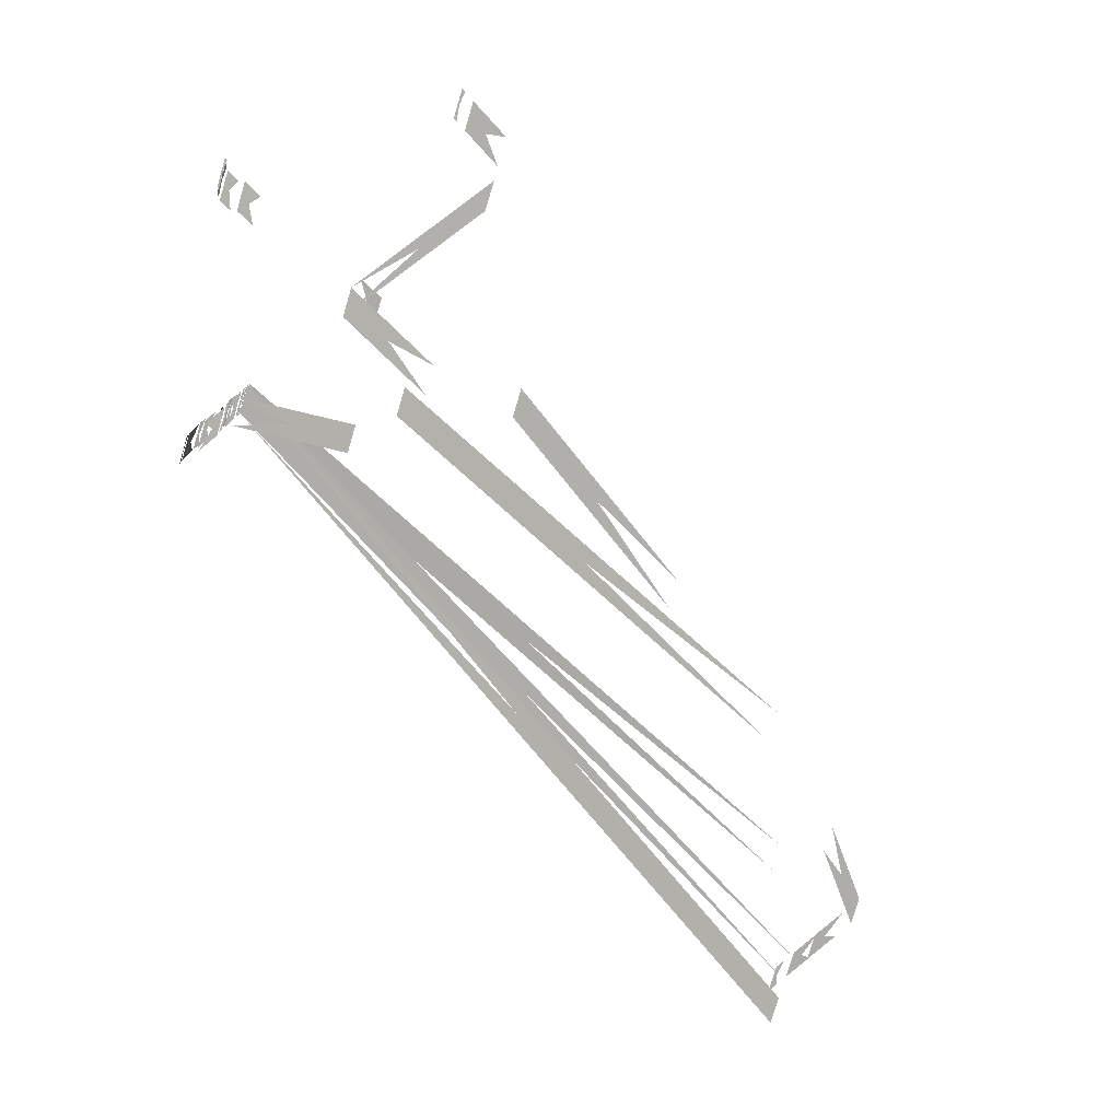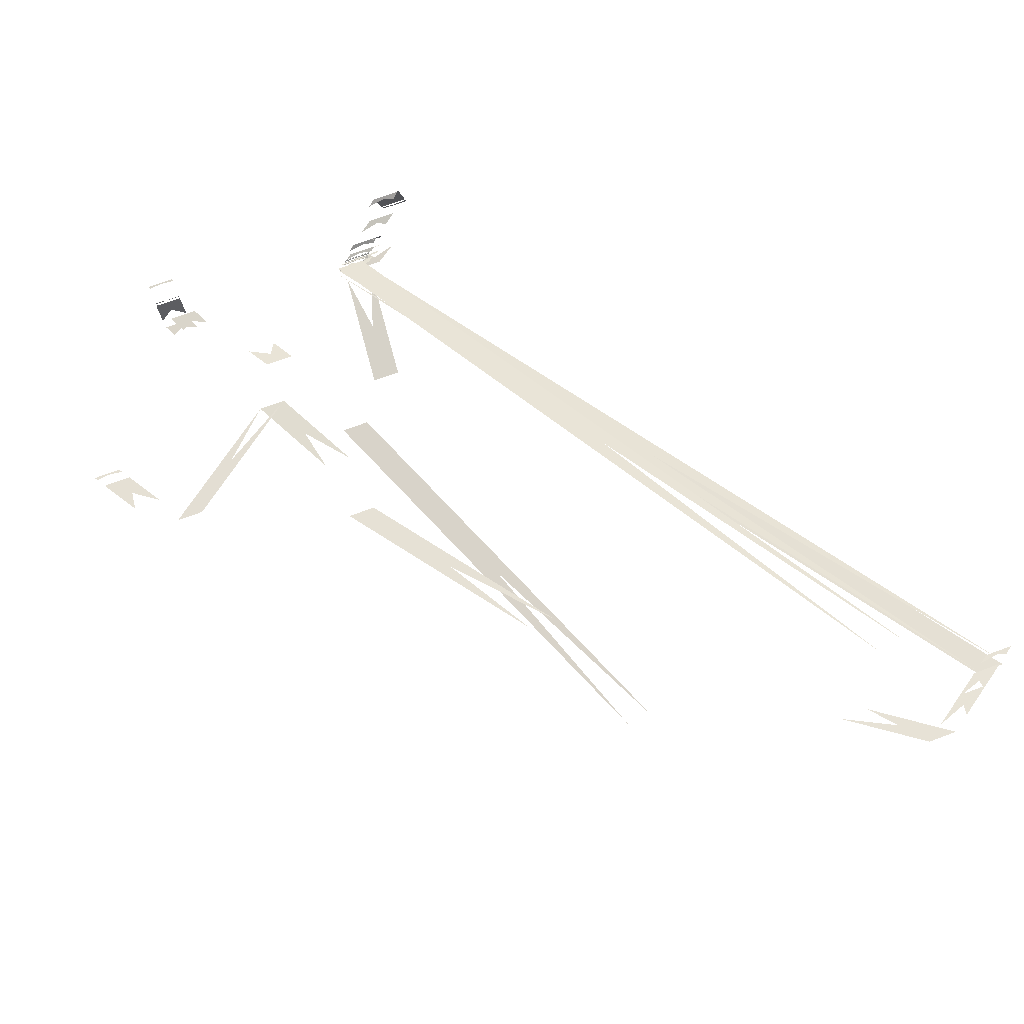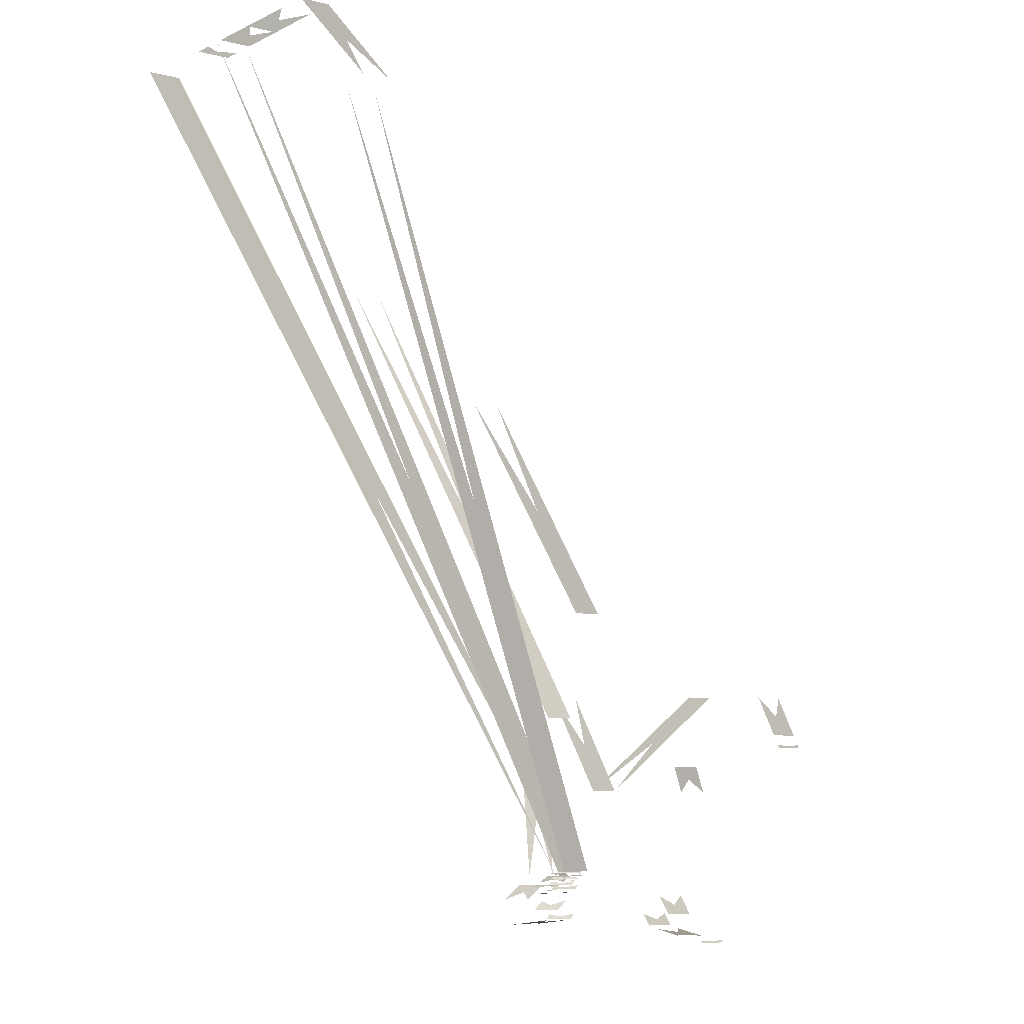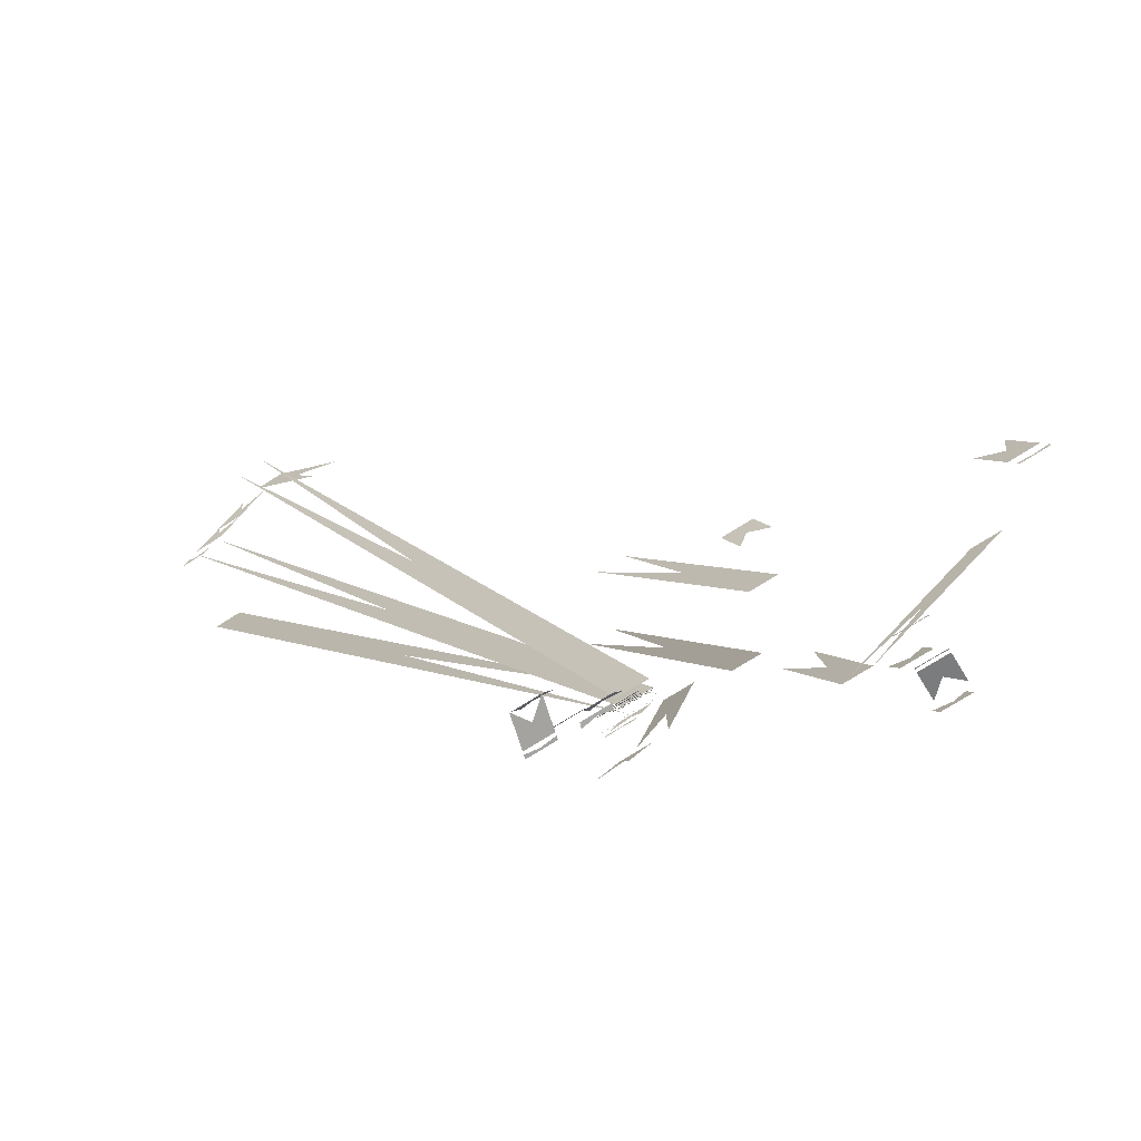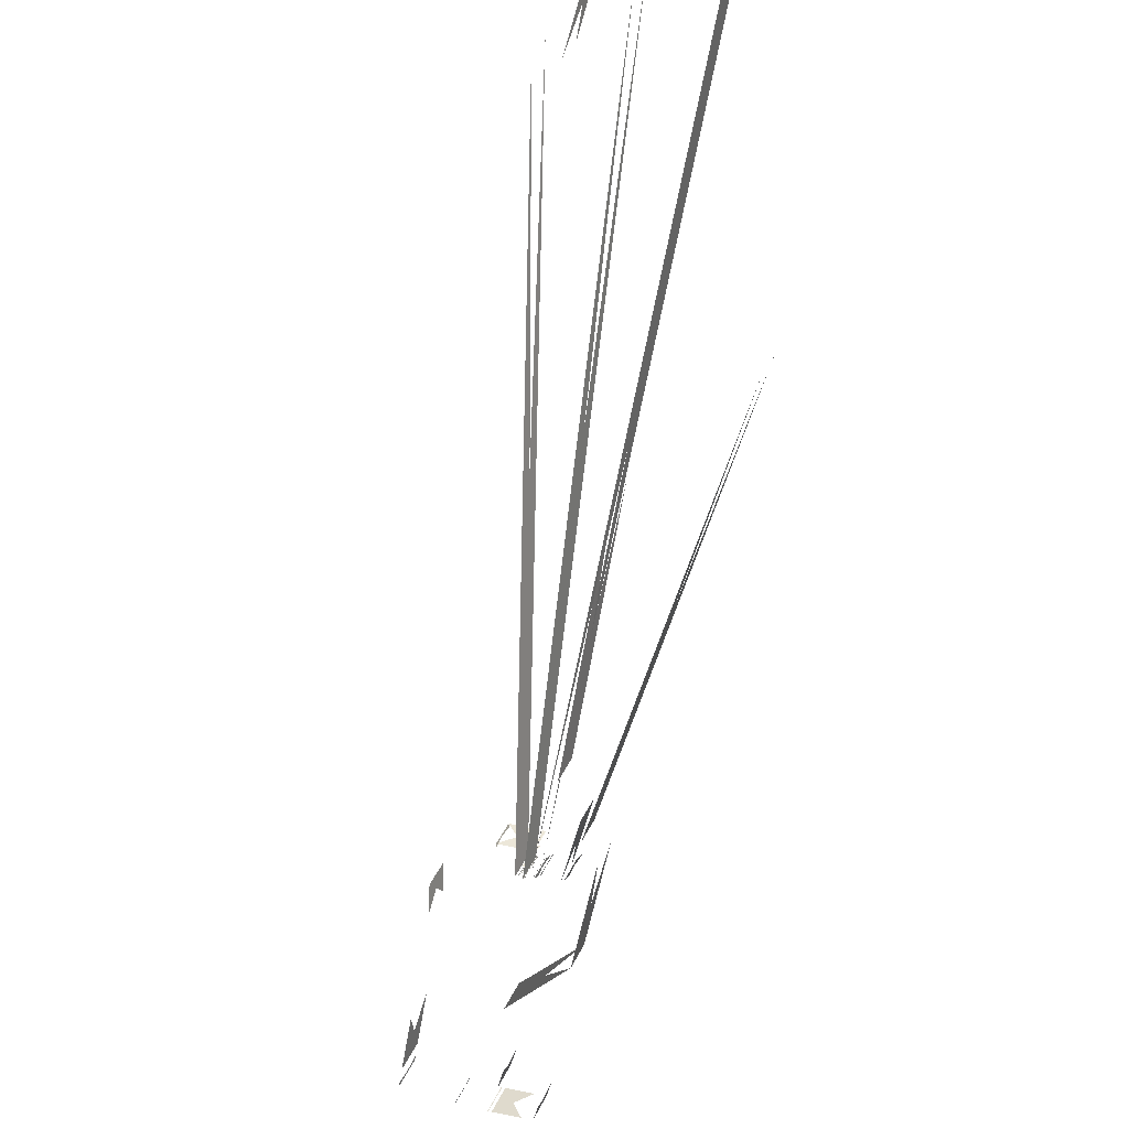
<metadata>
{"format":"obj","ext":"obj","renderer":"f3d","projection":"perspective","resolution":1024,"background":"white","views":[{"elev":-78.8,"azim":-106.6,"up":"+Y"},{"elev":67.5,"azim":-20.9,"up":"+Y"},{"elev":-7.0,"azim":142.8,"up":"+Z"},{"elev":-67.4,"azim":-146.5,"up":"+Z"},{"elev":43.6,"azim":-65.4,"up":"+Z"}]}
</metadata>
<code>
v -6.267 -3.417 10.43
v -1.667 -3.431 6.948
v -5.267 -3.417 10.43
v -0.6666 -3.431 6.948
f -4 -3 -2 -1
v 0.07173 -2.21 13.19
v 4.934 -1.742 20.18
v 1.072 -2.21 13.19
v 5.934 -1.742 20.18
f -4 -3 -2 -1
v -1.667 -3.431 6.948
v 0.004159 -3.58 10.23
v -0.6666 -3.431 6.948
v 1.004 -3.58 10.23
f -4 -3 -2 -1
v -8.743 -1.219 8.552
v -8.67 -1.215 8.674
v -7.743 -1.219 8.552
v -7.67 -1.215 8.674
f -4 -3 -2 -1
v -8.467 -1.195 9.014
v -7.65 -1.13 10.38
v -7.467 -1.195 9.014
v -6.65 -1.13 10.38
f -4 -3 -2 -1
v 19.19 0.9975 28.55
v 2.955 0.1428 4.238
v 20.19 0.9975 28.55
v 3.955 0.1428 4.238
f -4 -3 -2 -1
v 3.064 0.1404 4.168
v 3.088 0.1399 4.152
v 4.064 0.1404 4.168
v 4.088 0.1399 4.152
f -4 -3 -2 -1
v 3.223 0.1319 4.064
v 3.524 0.1158 3.868
v 4.223 0.1319 4.064
v 4.524 0.1158 3.868
f -4 -3 -2 -1
v 3.656 0.1085 3.783
v 3.779 0.1062 3.703
v 4.656 0.1085 3.783
v 4.779 0.1062 3.703
f -4 -3 -2 -1
v -4.132 -3.279 2.117
v -3.918 -3.336 2.539
v -3.132 -3.279 2.117
v -2.918 -3.336 2.539
f -4 -3 -2 -1
v -4.311 -0.6114 1.591
v -4.266 -0.6262 1.681
v -3.311 -0.6114 1.591
v -3.266 -0.6262 1.681
f -4 -3 -2 -1
v -3.851 -1.892 2.576
v -3.526 -1.983 3.217
v -2.851 -1.892 2.576
v -2.526 -1.983 3.217
f -4 -3 -2 -1
v 1.09 -2.521 9.478
v 7.555 -5.153 24.18
v 2.09 -2.521 9.478
v 8.555 -5.153 24.18
f -4 -3 -2 -1
v -4.249 -1.733 1.786
v -4.247 -1.767 1.793
v -3.249 -1.733 1.786
v -3.247 -1.767 1.793
f -4 -3 -2 -1
v -4.24 -1.87 1.813
v -4.175 -2.873 2.005
v -3.24 -1.87 1.813
v -3.175 -2.873 2.005
f -4 -3 -2 -1
v 2.896 -1.705 8.221
v 3.277 -0.7597 4.072
v 3.896 -1.705 8.221
v 4.277 -0.7597 4.072
f -4 -3 -2 -1
v 3.749 -0.7038 3.76
v 4.459 -0.6199 3.293
v 4.749 -0.7038 3.76
v 5.459 -0.6199 3.293
f -4 -3 -2 -1
v 5.427 1.185 2.575
v 5.394 1.305 2.591
v 6.427 1.185 2.575
v 6.394 1.305 2.591
f -4 -3 -2 -1
v 5.37 1.392 2.602
v 5.076 2.447 2.743
v 6.37 1.392 2.602
v 6.076 2.447 2.743
f -4 -3 -2 -1
v 4.726 1.37 3.024
v 4.296 1.232 3.311
v 5.726 1.37 3.024
v 5.296 1.232 3.311
f -4 -3 -2 -1
v 3.768 1.066 3.664
v 3.723 1.053 3.694
v 4.768 1.066 3.664
v 4.723 1.053 3.694
f -4 -3 -2 -1
v 5.037 2.419 2.771
v 4.812 2.277 2.924
v 6.037 2.419 2.771
v 5.812 2.277 2.924
f -4 -3 -2 -1
v 3.174 0.6307 4.072
v 3.108 0.6418 4.115
v 4.174 0.6307 4.072
v 4.108 0.6418 4.115
f -4 -3 -2 -1
v 2.937 0.6796 4.224
v 14.92 5.48 27.68
v 3.937 0.6796 4.224
v 15.92 5.48 27.68
f -4 -3 -2 -1
v -1.09 1.675 7.74
v -1.539 1.506 6.873
v -0.09 1.675 7.74
v -0.539 1.506 6.873
f -4 -3 -2 -1
v 3.769 1.085 3.662
v 3.599 0.9443 3.779
v 4.769 1.085 3.662
v 4.599 0.9443 3.779
f -4 -3 -2 -1
v 3.604 0.6738 3.789
v 3.43 0.5998 3.907
v 4.604 0.6738 3.789
v 4.43 0.5998 3.907
f -4 -3 -2 -1
v 3.318 0.5521 3.982
v 3.269 0.5313 4.015
v 4.318 0.5521 3.982
v 4.269 0.5313 4.015
f -4 -3 -2 -1
v 3.019 0.427 4.183
v 2.974 0.4083 4.213
v 4.019 0.427 4.183
v 3.974 0.4083 4.213
f -4 -3 -2 -1
v 3.916 0.3106 3.603
v 3.906 0.3114 3.609
v 4.916 0.3106 3.603
v 4.906 0.3114 3.609
f -4 -3 -2 -1
v 2.981 0.4147 4.209
v 18.34 3.557 29
v 3.981 0.4147 4.209
v 19.34 3.557 29
f -4 -3 -2 -1
v 17.38 3.67 29.65
v 16.25 3.799 30.41
v 18.38 3.67 29.65
v 17.25 3.799 30.41
f -4 -3 -2 -1
v 15.61 3.857 30.84
v 13.14 3.644 28.95
v 16.61 3.857 30.84
v 14.14 3.644 28.95
f -4 -3 -2 -1
v 3.951 0.8972 3.552
v 4.016 0.7259 3.518
v 4.951 0.8972 3.552
v 5.016 0.7259 3.518
f -4 -3 -2 -1
v 3.29 0.4976 4.003
v 3.221 0.4674 4.05
v 4.29 0.4976 4.003
v 4.221 0.4674 4.05
f -4 -3 -2 -1
v 3.035 0.3846 4.175
v 3.031 0.3831 4.178
v 4.035 0.3846 4.175
v 4.031 0.3831 4.178
f -4 -3 -2 -1
v 3.33 0.6509 3.969
v 3.289 0.6154 3.998
v 4.33 0.6509 3.969
v 4.289 0.6154 3.998
f -4 -3 -2 -1
v 3.029 0.39 4.178
v 3.018 0.3808 4.186
v 4.029 0.39 4.178
v 4.018 0.3808 4.186
f -4 -3 -2 -1
v 3.41 0.6172 3.919
v 3.388 0.6044 3.934
v 4.41 0.6172 3.919
v 4.388 0.6044 3.934
f -4 -3 -2 -1
v 3.06 0.3803 4.159
v 3.044 0.3815 4.169
v 4.06 0.3803 4.159
v 4.044 0.3815 4.169
f -4 -3 -2 -1
v 18.93 3.493 28.61
v 18.62 3.517 28.82
v 19.93 3.493 28.61
v 19.62 3.517 28.82
f -4 -3 -2 -1
v 18.23 3.562 29.08
v 17.28 3.667 29.72
v 19.23 3.562 29.08
v 18.28 3.667 29.72
f -4 -3 -2 -1
v 3.11 0.4188 4.124
v 3.067 0.4284 4.152
v 4.11 0.4188 4.124
v 4.067 0.4284 4.152
f -4 -3 -2 -1
v 3.081 0.479 4.14
v 3.072 0.4755 4.146
v 4.081 0.479 4.14
v 4.072 0.4755 4.146
f -4 -3 -2 -1
v 3.045 0.4637 4.164
v 3.044 0.4632 4.165
v 4.045 0.4637 4.164
v 4.044 0.4632 4.165
f -4 -3 -2 -1
v 3.093 0.4927 4.132
v 3.09 0.4912 4.134
v 4.093 0.4927 4.132
v 4.09 0.4912 4.134
f -4 -3 -2 -1
v 3.087 0.4891 4.136
v 3.086 0.4889 4.136
v 4.087 0.4891 4.136
v 4.086 0.4889 4.136
f -4 -3 -2 -1
v 3.042 0.4634 4.166
v 3.042 0.4629 4.167
v 4.042 0.4634 4.166
v 4.042 0.4629 4.167
f -4 -3 -2 -1
v 3.052 0.4675 4.16
v 3.048 0.4685 4.163
v 4.052 0.4675 4.16
v 4.048 0.4685 4.163
f -4 -3 -2 -1
v 3.041 0.4633 4.167
v 3.038 0.4637 4.169
v 4.041 0.4633 4.167
v 4.038 0.4637 4.169
f -4 -3 -2 -1
v 3.037 0.4639 4.17
v 3.035 0.4641 4.171
v 4.037 0.4639 4.17
v 4.035 0.4641 4.171
f -4 -3 -2 -1

</code>
